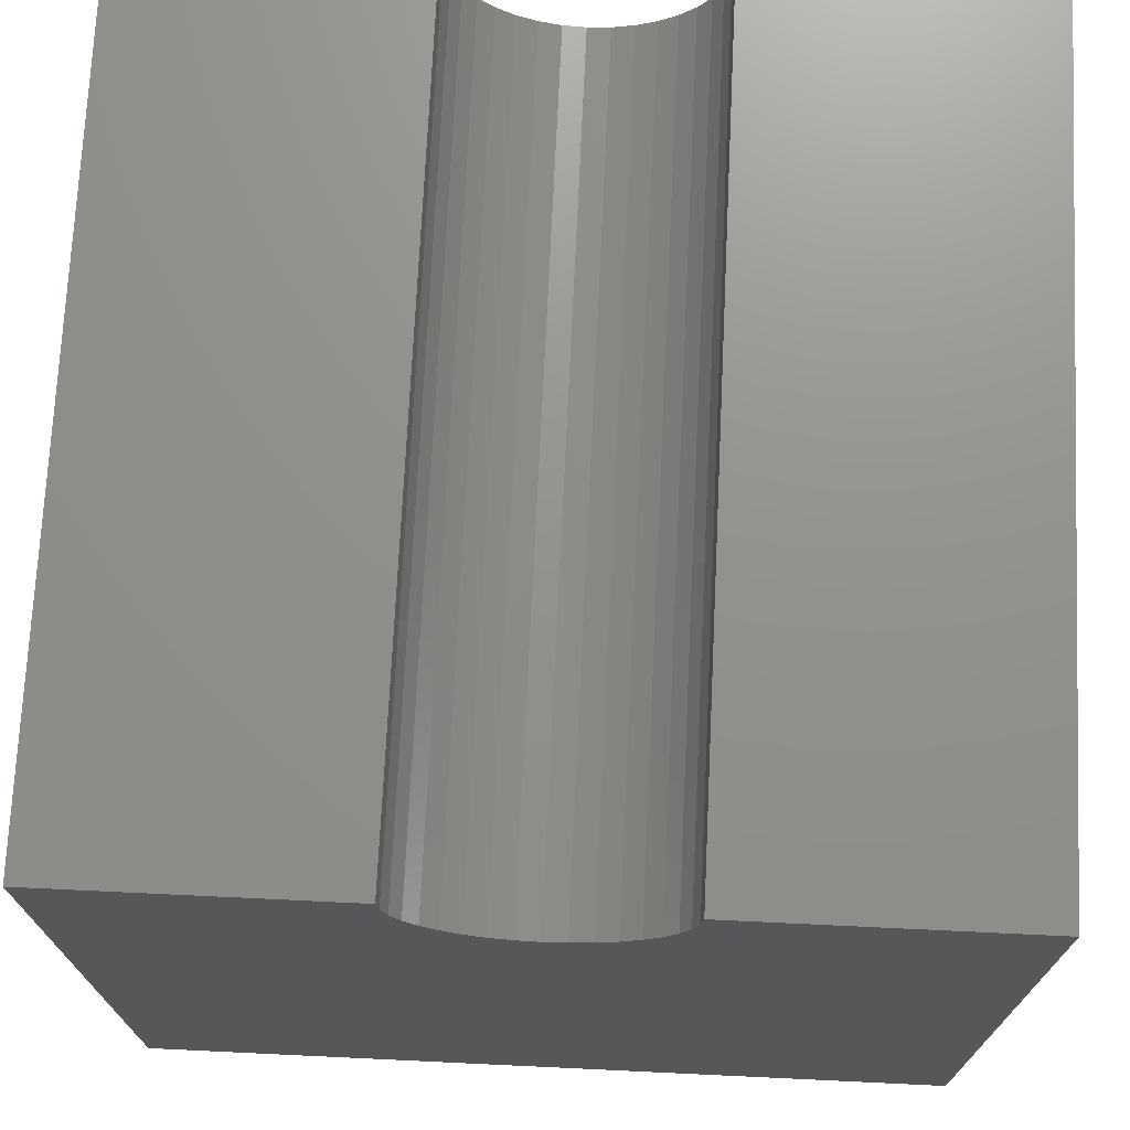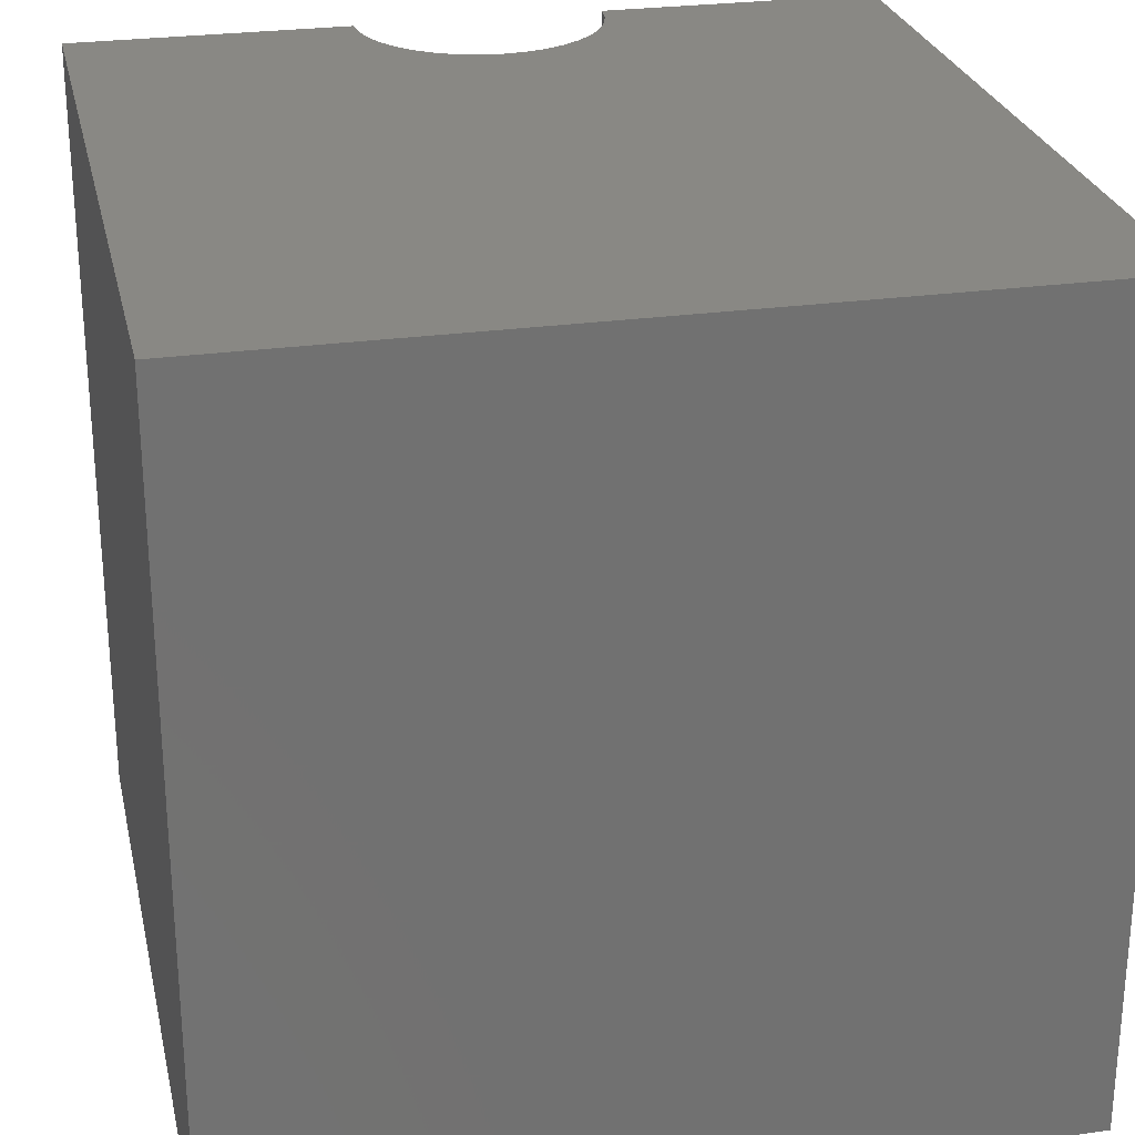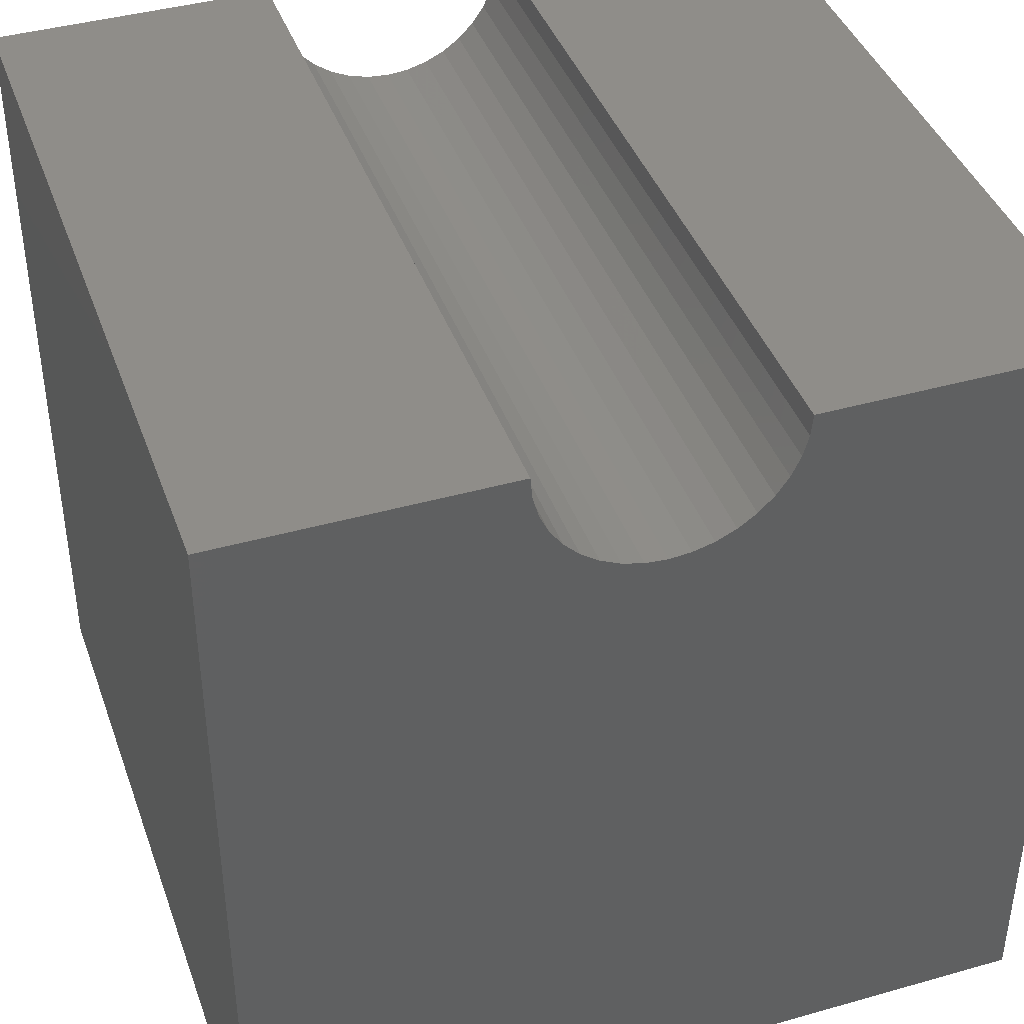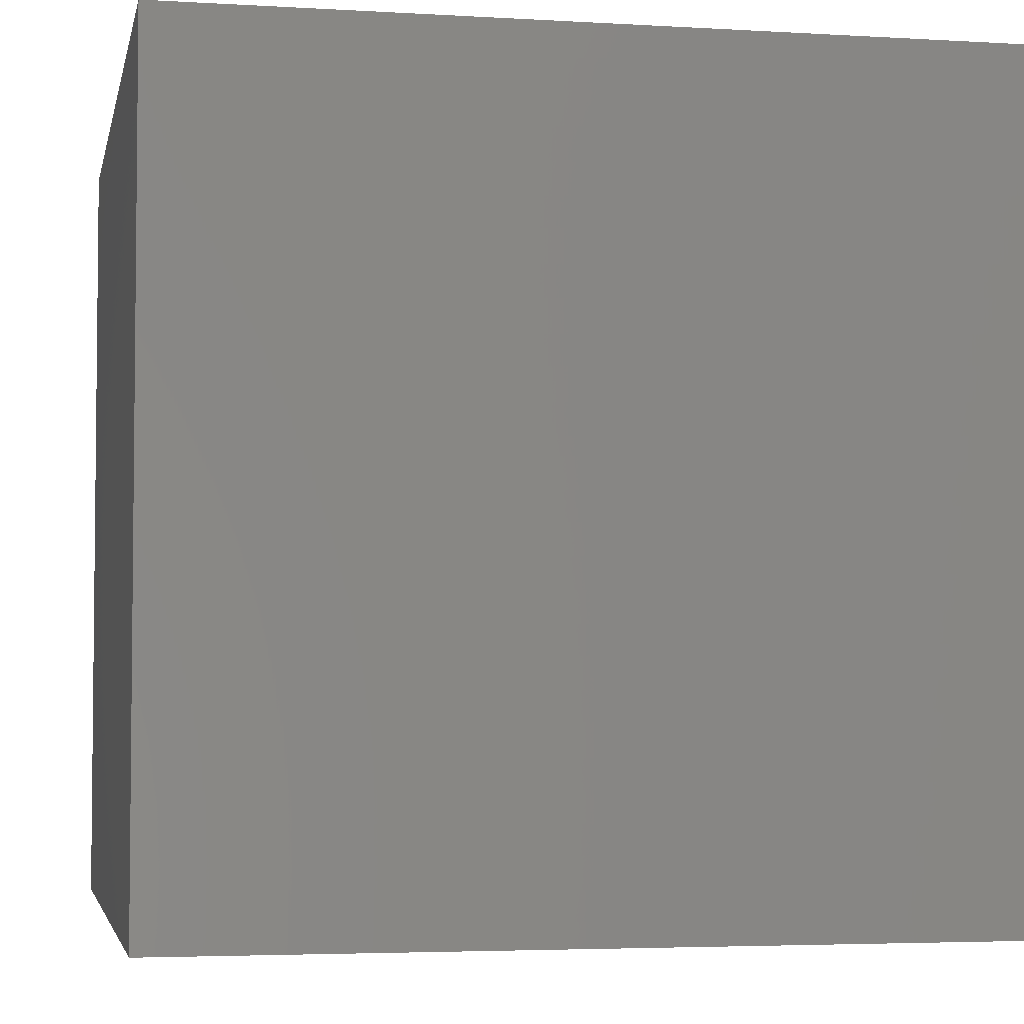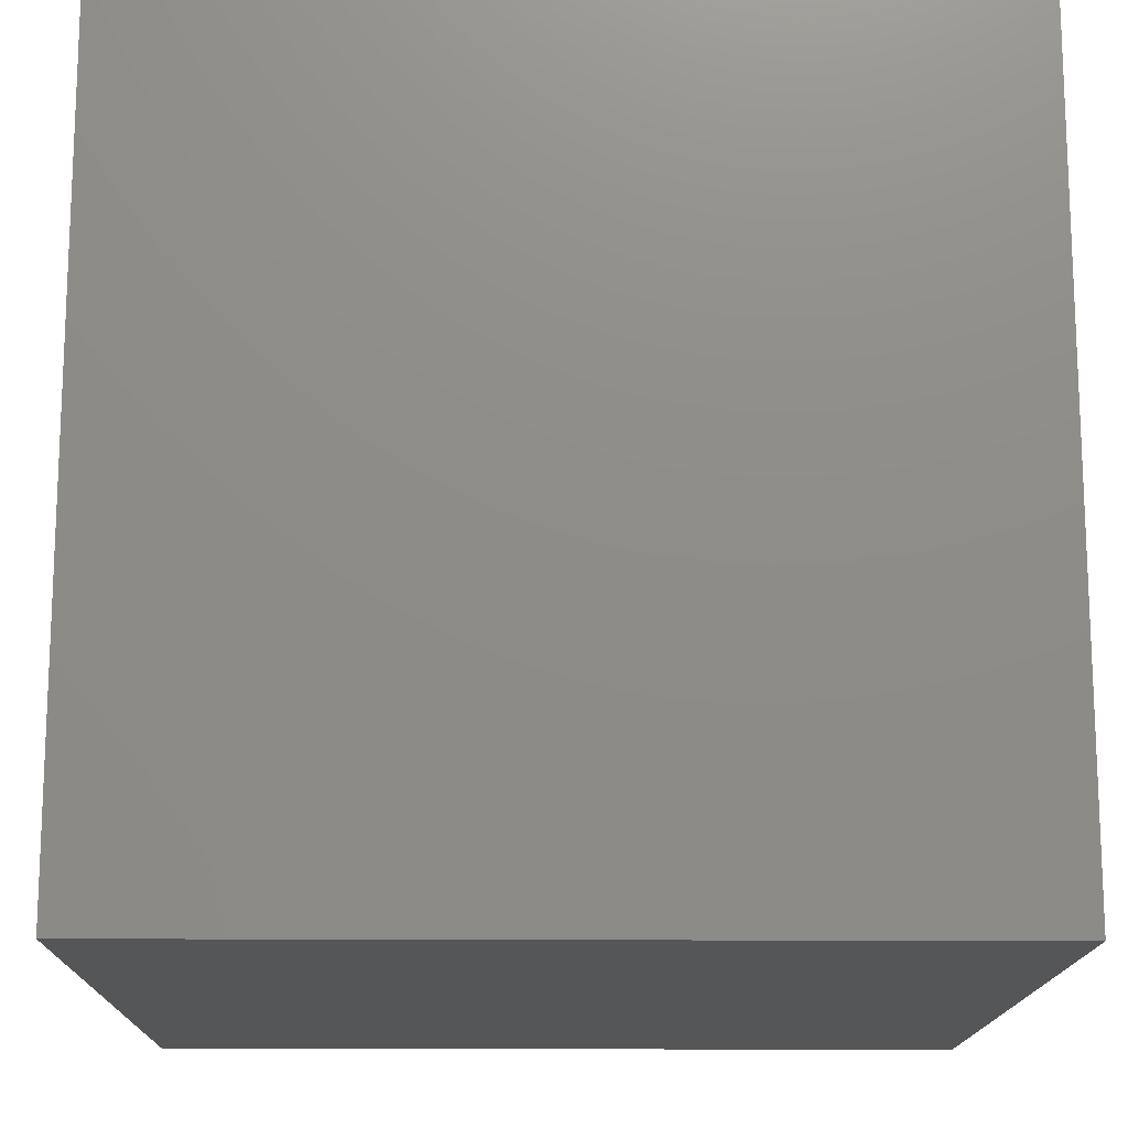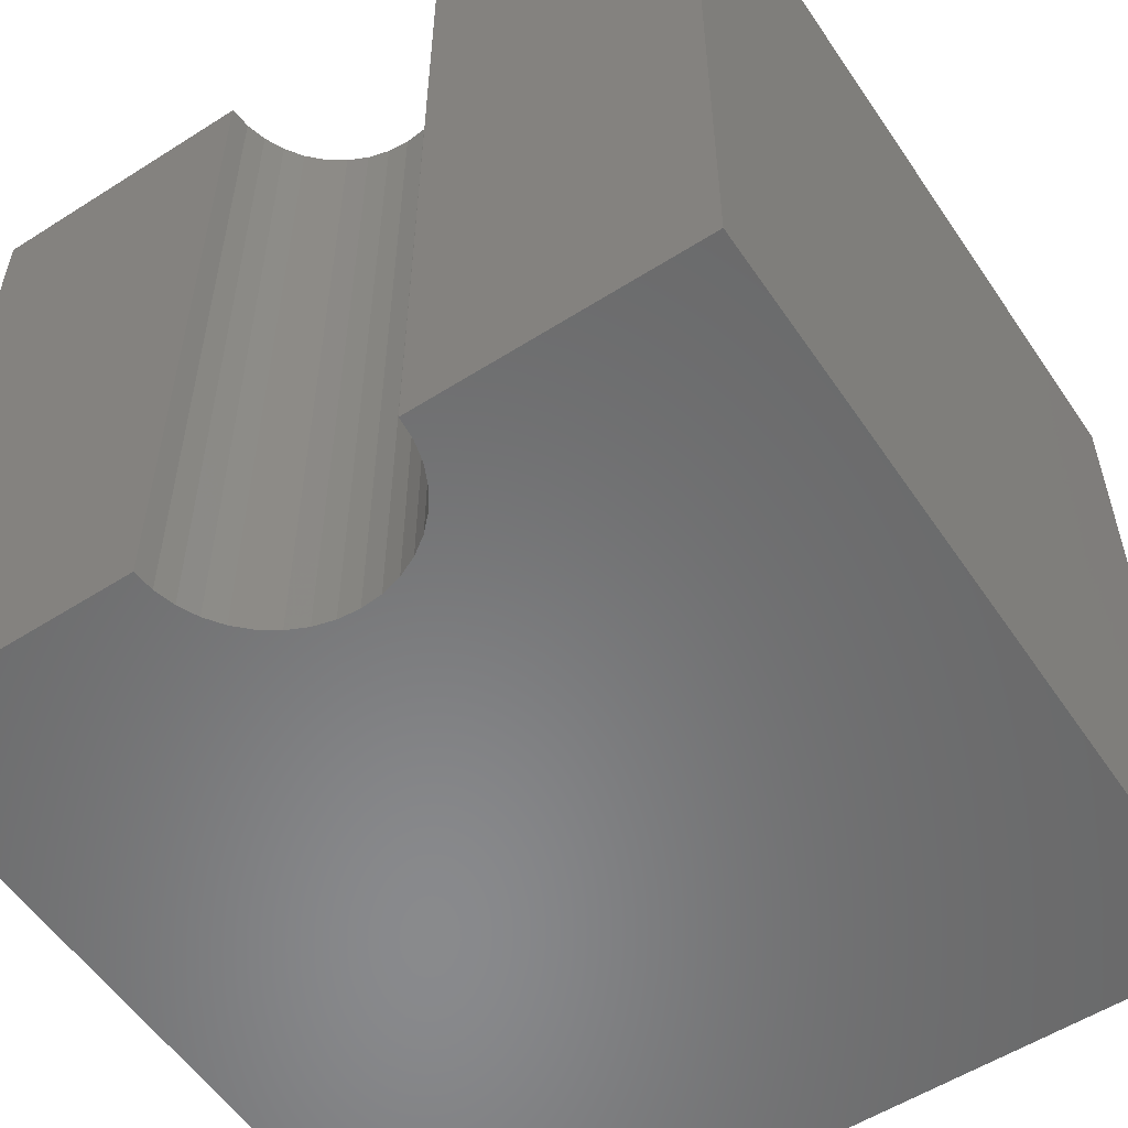
<metadata>
{"format":"stl","ext":"stl","renderer":"f3d","projection":"perspective","resolution":1024,"background":"white","views":[{"elev":72.1,"azim":2.7,"up":"+Z"},{"elev":26.4,"azim":167.6,"up":"+Y"},{"elev":41.1,"azim":-19.0,"up":"+Z"},{"elev":-4.0,"azim":-101.2,"up":"+Y"},{"elev":-15.2,"azim":89.1,"up":"+Z"},{"elev":-55.8,"azim":33.7,"up":"+Y"}]}
</metadata>
<code>
# stl→obj: 46 verts, 88 faces
v 3.471 10 10
v 0 10 10
v 3.471 0 10
v 0 0 10
v 0 10 0
v 0 0 0
v 6.529 0 10
v 10 0 10
v 6.529 10 10
v 10 10 10
v 10 10 0
v 10 0 0
v 6.506 10 9.735
v 4.236 10 8.676
v 4.017 10 8.829
v 3.829 10 9.017
v 3.494 10 9.735
v 3.563 10 9.477
v 3.676 10 9.236
v 5.265 10 8.494
v 5.523 10 8.563
v 5.764 10 8.676
v 5.983 10 8.829
v 6.171 10 9.017
v 6.324 10 9.236
v 6.437 10 9.477
v 4.477 10 8.563
v 4.735 10 8.494
v 5 10 8.471
v 3.494 0 9.735
v 6.506 0 9.735
v 6.437 0 9.477
v 6.324 0 9.236
v 6.171 0 9.017
v 5.983 0 8.829
v 5.764 0 8.676
v 5.523 0 8.563
v 4.477 0 8.563
v 4.236 0 8.676
v 4.017 0 8.829
v 5.265 0 8.494
v 5 0 8.471
v 4.735 0 8.494
v 3.829 0 9.017
v 3.676 0 9.236
v 3.563 0 9.477
f 1 2 3
f 3 2 4
f 2 5 4
f 4 5 6
f 7 8 9
f 9 8 10
f 11 10 12
f 12 10 8
f 5 11 6
f 6 11 12
f 13 9 10
f 14 5 15
f 15 5 16
f 1 17 2
f 2 17 18
f 2 18 5
f 5 18 19
f 5 19 16
f 20 21 11
f 11 21 22
f 11 22 23
f 23 24 11
f 11 24 25
f 11 25 10
f 10 25 26
f 10 26 13
f 14 27 5
f 5 27 28
f 5 28 11
f 11 28 29
f 11 29 20
f 30 3 4
f 7 31 8
f 8 31 32
f 8 32 12
f 12 32 33
f 12 33 34
f 34 35 12
f 12 35 36
f 12 36 37
f 38 39 6
f 6 39 40
f 37 41 12
f 12 41 42
f 12 42 6
f 6 42 43
f 6 43 38
f 40 44 6
f 6 44 45
f 6 45 4
f 4 45 46
f 4 46 30
f 7 9 13
f 7 13 31
f 31 13 26
f 31 26 32
f 32 26 25
f 32 25 33
f 33 25 24
f 33 24 34
f 34 24 23
f 34 23 35
f 35 23 22
f 35 22 36
f 36 22 21
f 36 21 37
f 37 21 20
f 37 20 41
f 41 20 29
f 41 29 42
f 42 29 28
f 42 28 43
f 43 28 27
f 43 27 38
f 38 27 14
f 38 14 39
f 39 14 15
f 39 15 40
f 40 15 16
f 40 16 44
f 44 16 19
f 44 19 45
f 45 19 18
f 45 18 46
f 46 18 17
f 46 17 30
f 30 17 1
f 30 1 3

</code>
